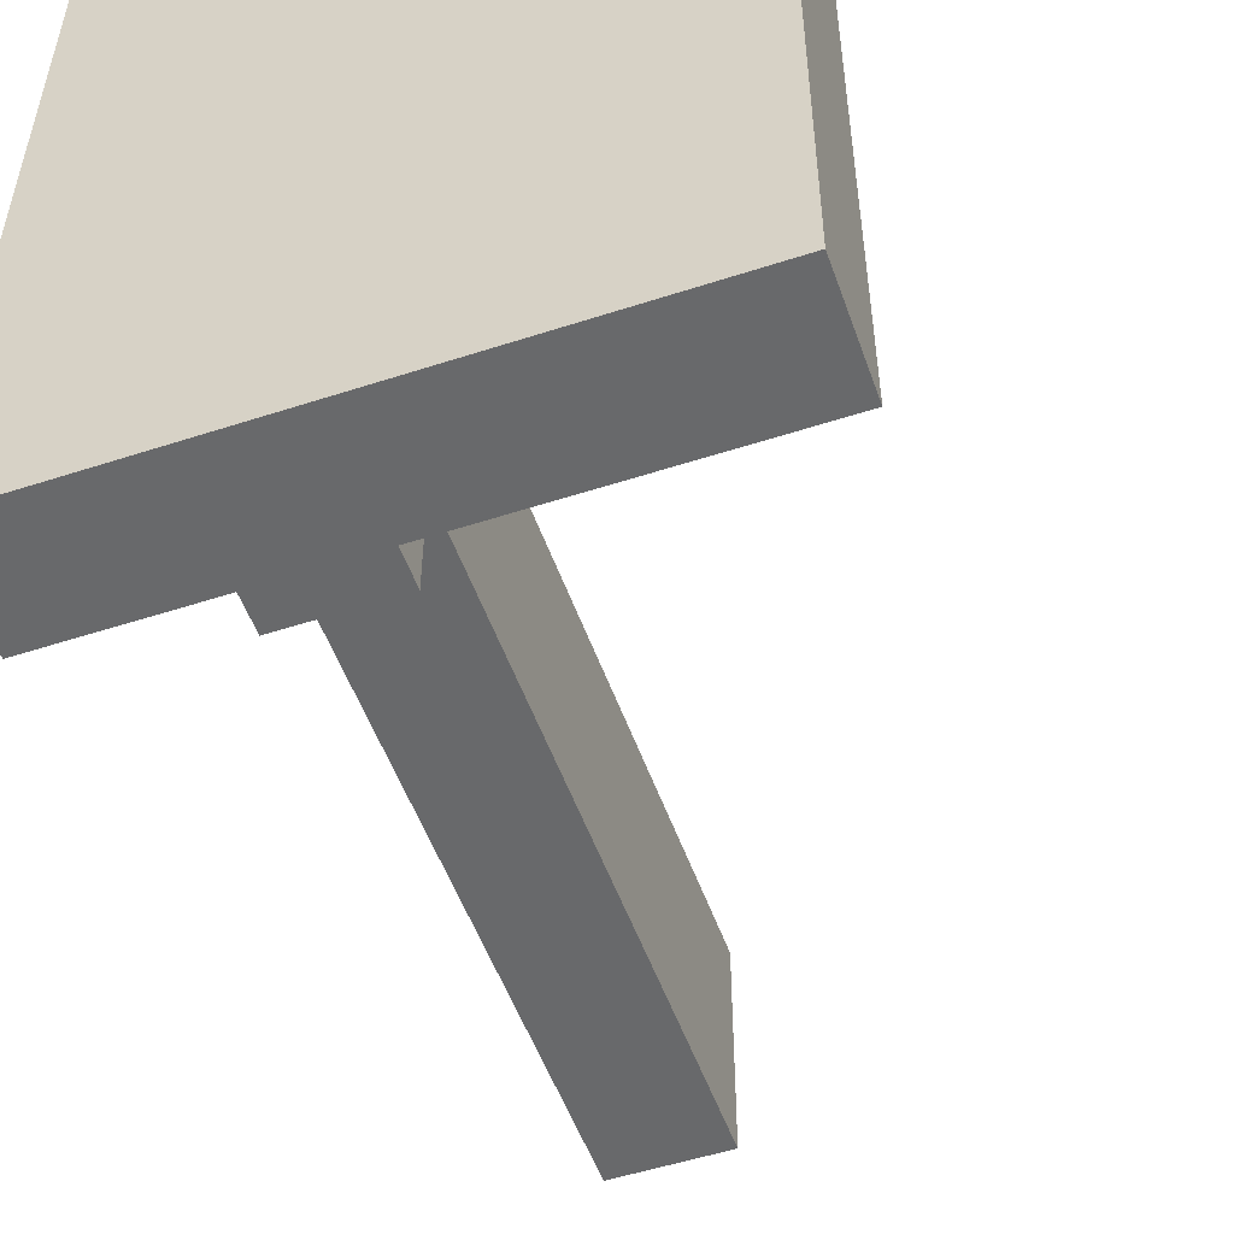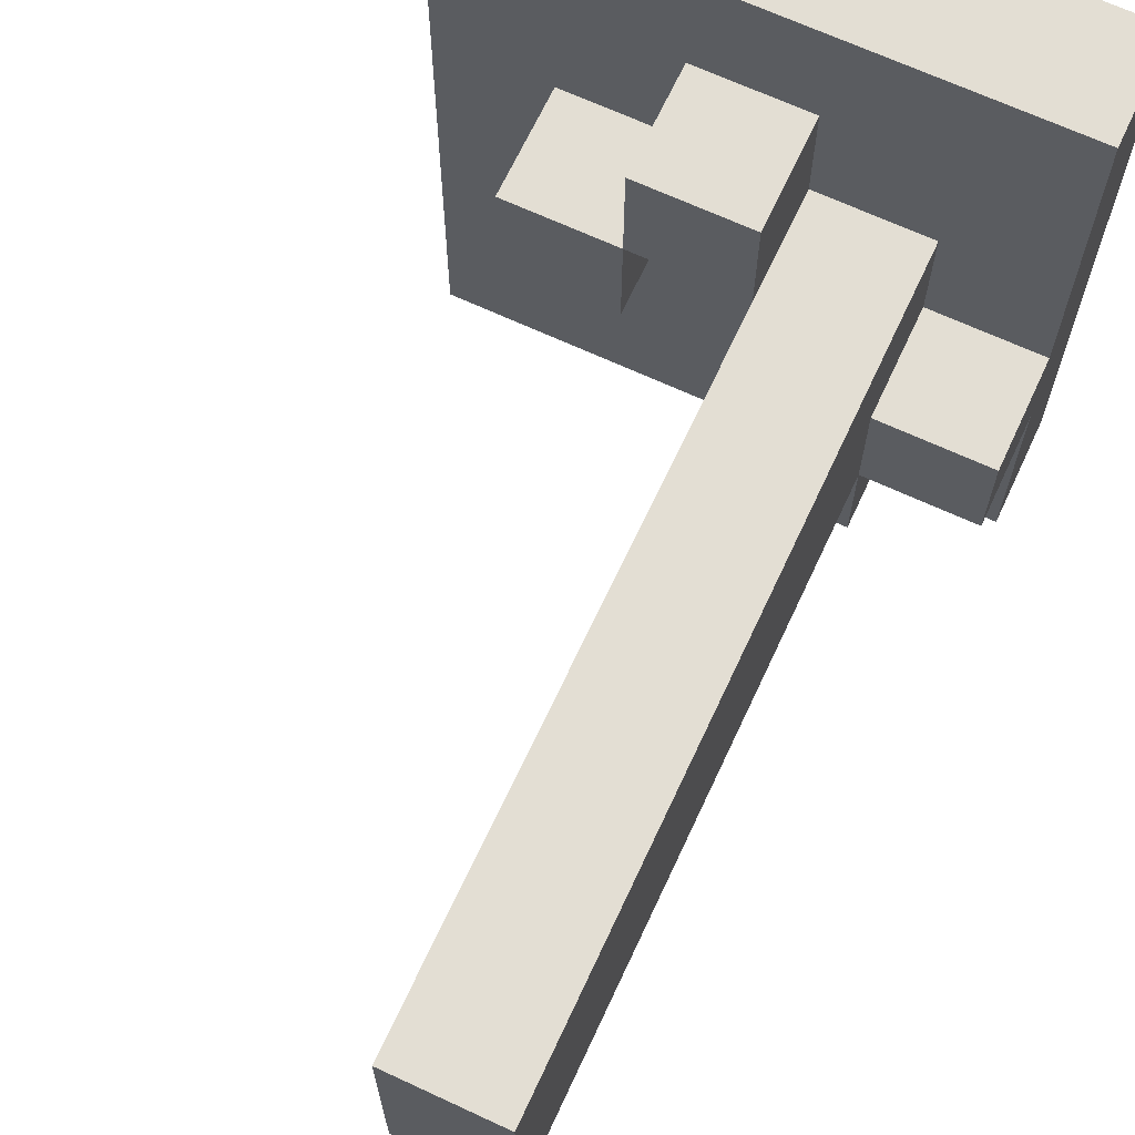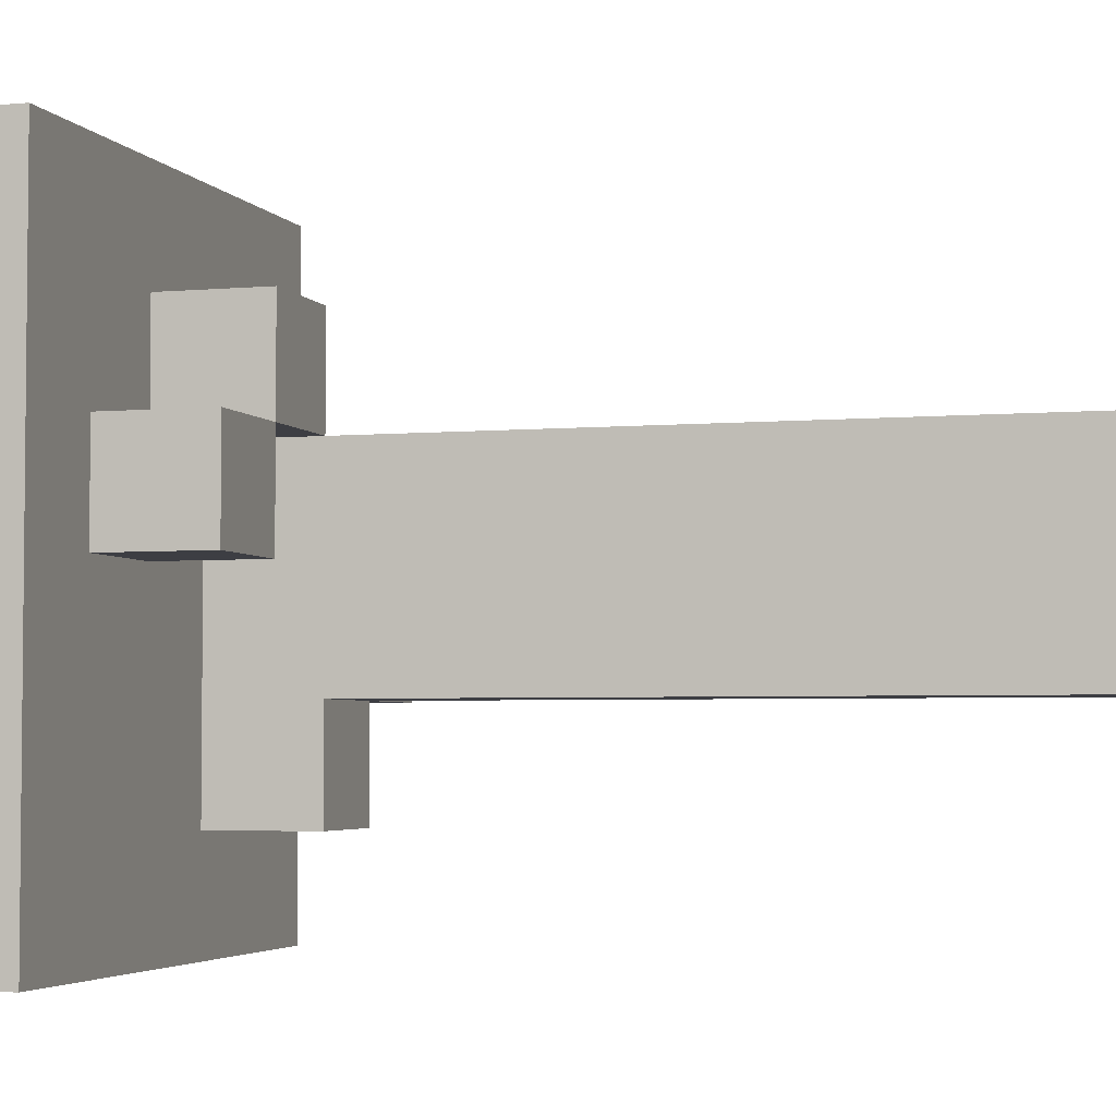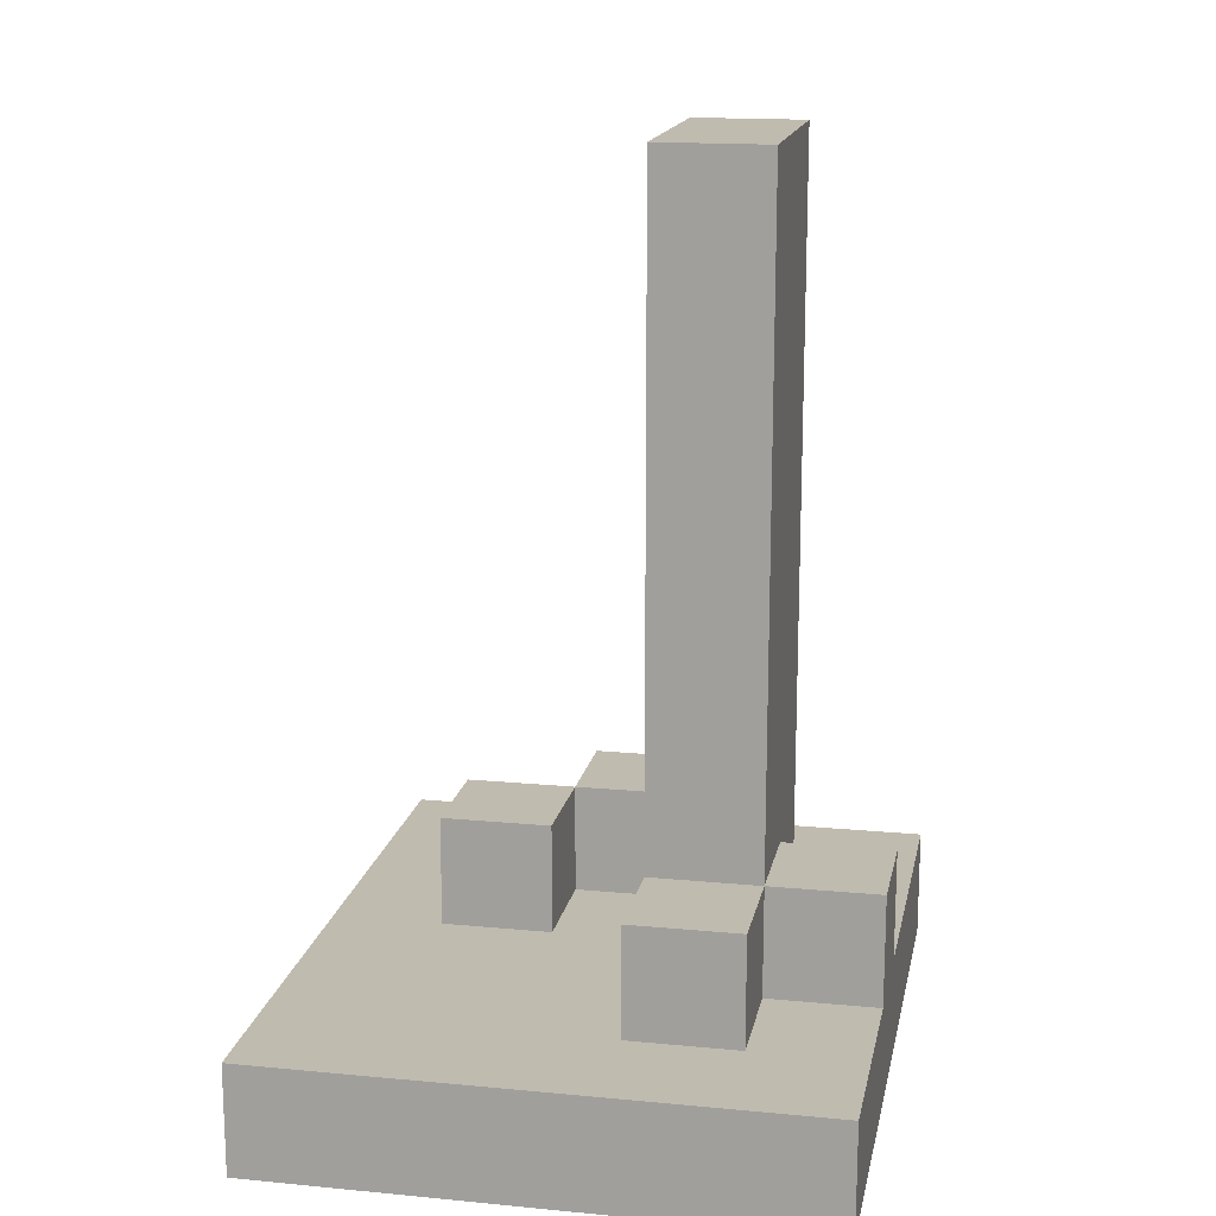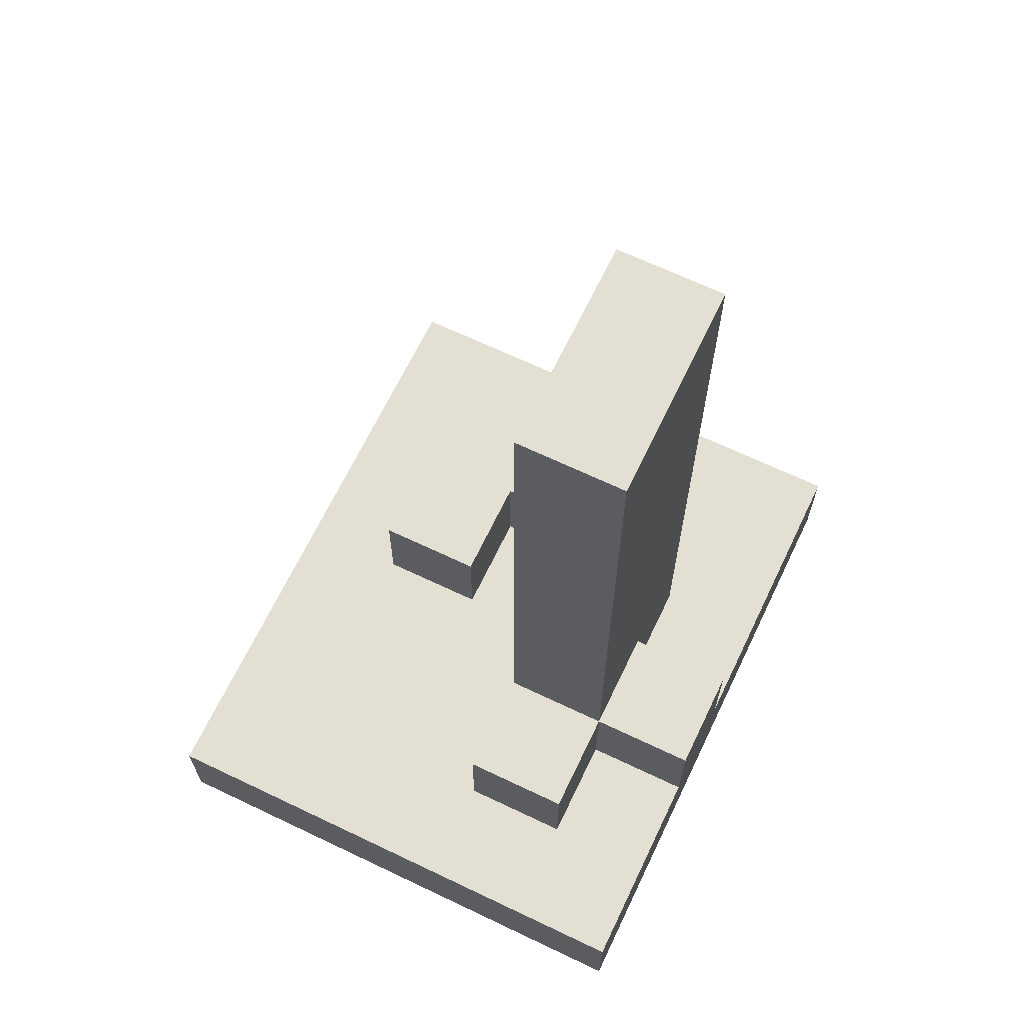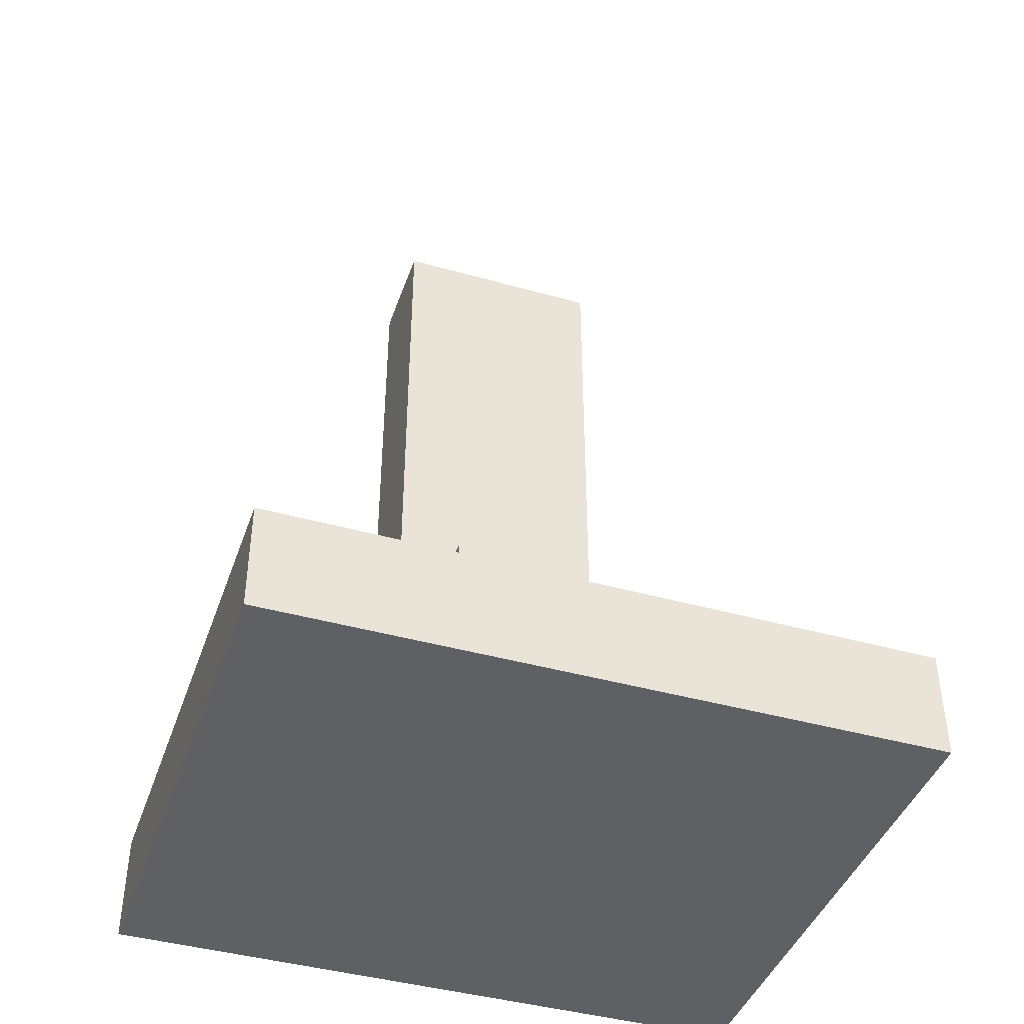
<metadata>
{"format":"obj","ext":"obj","renderer":"f3d","projection":"perspective","resolution":1024,"background":"white","views":[{"elev":-52.6,"azim":19.3,"up":"+Z"},{"elev":67.3,"azim":-155.0,"up":"+Z"},{"elev":-3.7,"azim":106.7,"up":"+Z"},{"elev":16.2,"azim":-168.9,"up":"+Y"},{"elev":66.6,"azim":-154.4,"up":"+Y"},{"elev":-42.5,"azim":71.4,"up":"+Y"}]}
</metadata>
<code>
o SmallWaterFountain_Water
v 2 0 1.9
v 2.1 0 1.9
v 2.3 0 1.9
v 2.5 0 1.9
v 2 0.1 1.9
v 2.1 0.1 1.9
v 2.3 0.1 1.9
v 2.5 0.1 1.9
v 2.1 0.1 2
v 2.2 0.1 2
v 2.1 0.2 2
v 2.2 0.2 2
v 2 0.1 2.1
v 2.1 0.1 2.1
v 2 0.2 2.1
v 2.1 0.2 2.1
v 2.2 0.2 2.1
v 2.1 0.3 2.1
v 2.2 0.3 2.1
v 2.1 0.7 2.1
v 2.2 0.7 2.1
v 2.1 0.8 2.1
v 2.2 0.8 2.1
v 2.3 0.1 2.2
v 2.4 0.1 2.2
v 2.3 0.2 2.2
v 2.4 0.2 2.2
v 2.2 0.1 2.3
v 2.3 0.1 2.3
v 2.2 0.2 2.3
v 2.3 0.2 2.3
v 2 0.1 2.2
v 2.1 0.1 2.2
v 2 0.2 2.2
v 2.1 0.2 2.2
v 2.1 0.1 2.3
v 2.2 0.1 2.3
v 2.3 0.1 2.3
v 2.4 0.1 2.3
v 2.1 0.2 2.3
v 2.2 0.2 2.3
v 2.3 0.2 2.3
v 2.4 0.2 2.3
v 2.1 0.3 2.3
v 2.2 0.3 2.3
v 2.1 0.4 2.3
v 2.2 0.4 2.3
v 2.1 0.5 2.3
v 2.2 0.5 2.3
v 2.1 0.8 2.3
v 2.2 0.8 2.3
v 2.2 0.1 2.4
v 2.3 0.1 2.4
v 2.2 0.2 2.4
v 2.3 0.2 2.4
v 2 0 2.5
v 2.1 0 2.5
v 2.3 0 2.5
v 2.5 0 2.5
v 2 0.1 2.5
v 2.1 0.1 2.5
v 2.3 0.1 2.5
v 2.5 0.1 2.5
v 2 0 1.9
v 2 0.1 1.9
v 2 0 2
v 2 0.1 2
v 2 0 2.1
v 2 0.1 2.1
v 2 0.2 2.1
v 2 0 2.2
v 2 0.1 2.2
v 2 0.2 2.2
v 2 0 2.3
v 2 0.1 2.3
v 2 0 2.4
v 2 0.1 2.4
v 2 0 2.5
v 2 0.1 2.5
v 2.1 0.1 2
v 2.1 0.2 2
v 2.1 0.1 2.1
v 2.1 0.2 2.1
v 2.1 0.3 2.1
v 2.1 0.7 2.1
v 2.1 0.8 2.1
v 2.1 0.1 2.2
v 2.1 0.2 2.2
v 2.1 0.3 2.2
v 2.1 0.4 2.2
v 2.1 0.5 2.2
v 2.1 0.7 2.2
v 2.1 0.1 2.3
v 2.1 0.2 2.3
v 2.1 0.3 2.3
v 2.1 0.4 2.3
v 2.1 0.5 2.3
v 2.1 0.8 2.3
v 2.2 0.1 2.3
v 2.2 0.2 2.3
v 2.2 0.1 2.4
v 2.2 0.2 2.4
v 2.3 0.1 2.2
v 2.3 0.2 2.2
v 2.3 0.1 2.3
v 2.3 0.2 2.3
v 2.2 0.1 2
v 2.2 0.2 2
v 2.2 0.1 2.1
v 2.2 0.2 2.1
v 2.2 0.3 2.1
v 2.2 0.7 2.1
v 2.2 0.8 2.1
v 2.2 0.1 2.2
v 2.2 0.2 2.2
v 2.2 0.3 2.2
v 2.2 0.4 2.2
v 2.2 0.5 2.2
v 2.2 0.7 2.2
v 2.2 0.1 2.3
v 2.2 0.2 2.3
v 2.2 0.3 2.3
v 2.2 0.4 2.3
v 2.2 0.5 2.3
v 2.2 0.8 2.3
v 2.3 0.1 2.3
v 2.3 0.2 2.3
v 2.3 0.1 2.4
v 2.3 0.2 2.4
v 2.4 0.1 2.2
v 2.4 0.2 2.2
v 2.4 0.1 2.3
v 2.4 0.2 2.3
v 2.5 0 1.9
v 2.5 0.1 1.9
v 2.5 0 2.5
v 2.5 0.1 2.5
v 2 0 1.9
v 2 0 2
v 2 0 2.1
v 2 0 2.2
v 2 0 2.3
v 2 0 2.4
v 2 0 2.5
v 2.1 0 1.9
v 2.1 0 2
v 2.1 0 2.1
v 2.1 0 2.2
v 2.1 0 2.3
v 2.1 0 2.4
v 2.1 0 2.5
v 2.2 0 2
v 2.2 0 2.1
v 2.2 0 2.2
v 2.2 0 2.3
v 2.2 0 2.4
v 2.3 0 1.9
v 2.3 0 2
v 2.3 0 2.1
v 2.3 0 2.2
v 2.3 0 2.3
v 2.3 0 2.4
v 2.3 0 2.5
v 2.4 0 2
v 2.4 0 2.4
v 2.5 0 1.9
v 2.5 0 2.5
v 2 0.1 1.9
v 2 0.1 2
v 2 0.1 2.1
v 2 0.1 2.2
v 2 0.1 2.3
v 2 0.1 2.4
v 2 0.1 2.5
v 2.1 0.1 1.9
v 2.1 0.1 2
v 2.1 0.1 2.1
v 2.1 0.1 2.2
v 2.1 0.1 2.3
v 2.1 0.1 2.4
v 2.1 0.1 2.5
v 2.2 0.1 2
v 2.2 0.1 2.1
v 2.2 0.1 2.2
v 2.2 0.1 2.3
v 2.2 0.1 2.4
v 2.3 0.1 1.9
v 2.3 0.1 2
v 2.3 0.1 2.1
v 2.3 0.1 2.2
v 2.3 0.1 2.3
v 2.3 0.1 2.4
v 2.3 0.1 2.5
v 2.4 0.1 2
v 2.4 0.1 2.2
v 2.4 0.1 2.3
v 2.4 0.1 2.4
v 2.5 0.1 1.9
v 2.5 0.1 2.5
v 2 0.2 2.1
v 2 0.2 2.2
v 2.1 0.2 2
v 2.1 0.2 2.1
v 2.1 0.2 2.2
v 2.2 0.2 2
v 2.2 0.2 2.1
v 2.2 0.2 2.3
v 2.2 0.2 2.4
v 2.3 0.2 2.2
v 2.3 0.2 2.3
v 2.3 0.2 2.4
v 2.4 0.2 2.2
v 2.4 0.2 2.3
v 2.1 0.8 2.1
v 2.1 0.8 2.3
v 2.2 0.8 2.1
v 2.2 0.8 2.3
f 5 2 1
f 6 3 2
f 6 2 5
f 7 4 3
f 7 3 6
f 8 4 7
f 11 10 9
f 12 10 11
f 15 14 13
f 16 14 15
f 18 17 16
f 19 17 18
f 20 19 18
f 21 19 20
f 22 21 20
f 23 21 22
f 26 25 24
f 27 25 26
f 30 29 28
f 31 29 30
f 32 33 34
f 34 33 35
f 36 37 40
f 40 37 41
f 38 39 42
f 42 39 43
f 40 41 44
f 44 41 45
f 44 45 46
f 46 45 47
f 46 47 48
f 48 47 49
f 48 49 50
f 50 49 51
f 52 53 54
f 54 53 55
f 56 57 60
f 57 58 61
f 60 57 61
f 58 59 62
f 61 58 62
f 62 59 63
f 66 65 64
f 67 65 66
f 68 67 66
f 69 67 68
f 71 69 68
f 72 70 69
f 72 69 71
f 73 70 72
f 74 72 71
f 75 72 74
f 76 75 74
f 77 75 76
f 78 77 76
f 79 77 78
f 82 81 80
f 83 81 82
f 88 84 83
f 89 85 84
f 89 84 88
f 90 85 89
f 91 85 90
f 92 86 85
f 92 85 91
f 93 88 87
f 94 89 88
f 94 88 93
f 95 90 89
f 95 89 94
f 96 91 90
f 96 90 95
f 97 92 91
f 97 91 96
f 98 86 92
f 98 92 97
f 101 100 99
f 102 100 101
f 105 104 103
f 106 104 105
f 107 108 109
f 109 108 110
f 109 110 114
f 110 111 114
f 114 111 115
f 111 112 116
f 115 111 116
f 116 112 117
f 117 112 118
f 112 113 119
f 118 112 119
f 114 115 120
f 115 116 121
f 120 115 121
f 116 117 122
f 121 116 122
f 117 118 123
f 122 117 123
f 118 119 124
f 123 118 124
f 119 113 125
f 124 119 125
f 126 127 128
f 128 127 129
f 130 131 132
f 132 131 133
f 134 135 136
f 136 135 137
f 145 139 138
f 146 140 139
f 146 139 145
f 147 141 140
f 147 140 146
f 148 142 141
f 148 141 147
f 149 143 142
f 149 142 148
f 150 144 143
f 150 143 149
f 151 144 150
f 152 149 148
f 152 146 145
f 152 147 146
f 152 148 147
f 153 149 152
f 154 149 153
f 155 150 149
f 155 149 154
f 156 151 150
f 156 150 155
f 157 152 145
f 158 153 152
f 158 152 157
f 159 154 153
f 159 153 158
f 160 155 154
f 160 154 159
f 161 156 155
f 161 155 160
f 162 151 156
f 162 156 161
f 163 151 162
f 164 159 158
f 164 158 157
f 164 161 160
f 164 162 161
f 164 160 159
f 165 163 162
f 165 162 164
f 166 164 157
f 166 165 164
f 167 163 165
f 167 165 166
f 168 169 175
f 169 170 176
f 175 169 176
f 176 170 177
f 171 172 178
f 172 173 179
f 178 172 179
f 173 174 180
f 179 173 180
f 180 174 181
f 175 176 182
f 179 180 185
f 180 181 186
f 185 180 186
f 175 182 187
f 182 183 188
f 187 182 188
f 183 184 189
f 188 183 189
f 184 185 190
f 189 184 190
f 190 185 191
f 186 181 192
f 192 181 193
f 188 189 194
f 187 188 194
f 189 190 194
f 194 190 195
f 191 192 196
f 192 193 197
f 196 192 197
f 195 196 198
f 194 195 198
f 196 197 198
f 187 194 198
f 197 193 199
f 198 197 199
f 200 201 203
f 203 201 204
f 202 203 205
f 205 203 206
f 207 208 210
f 210 208 211
f 209 210 212
f 212 210 213
f 214 215 216
f 216 215 217

</code>
